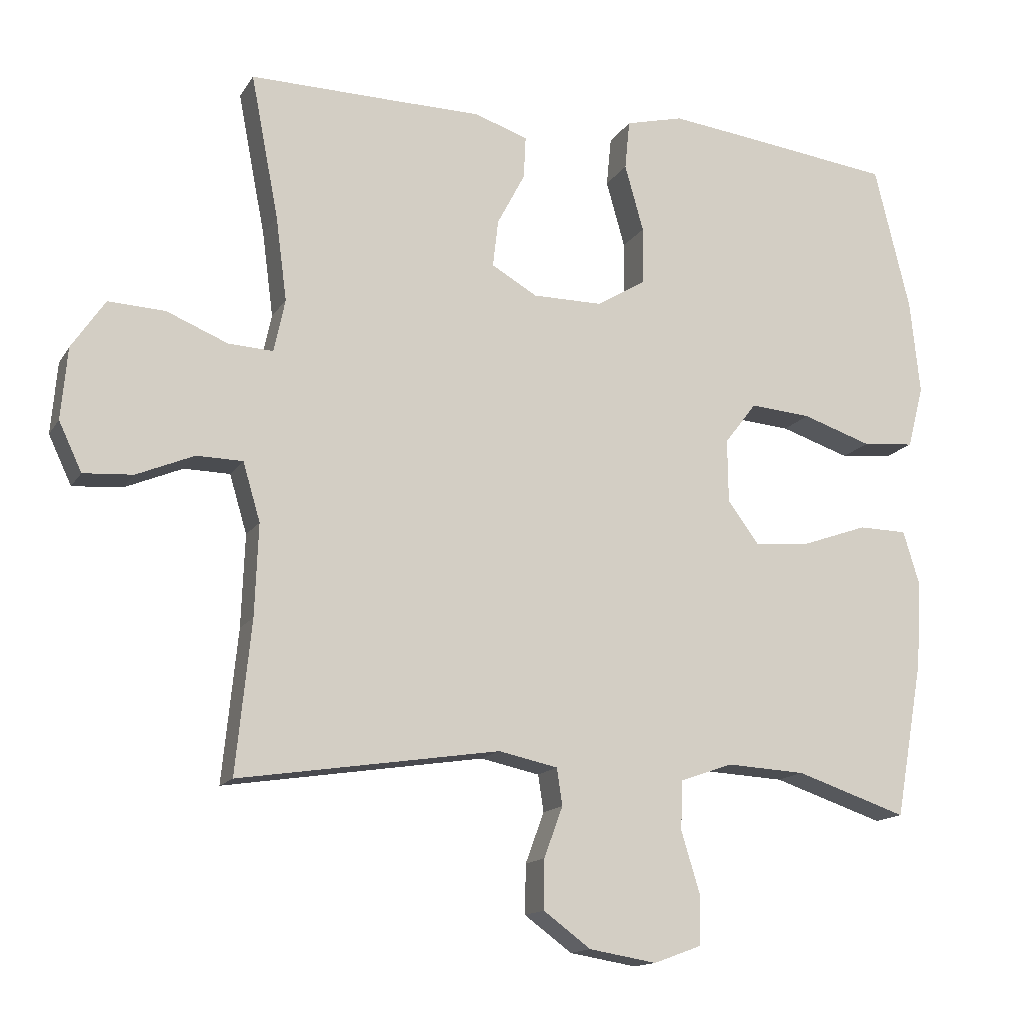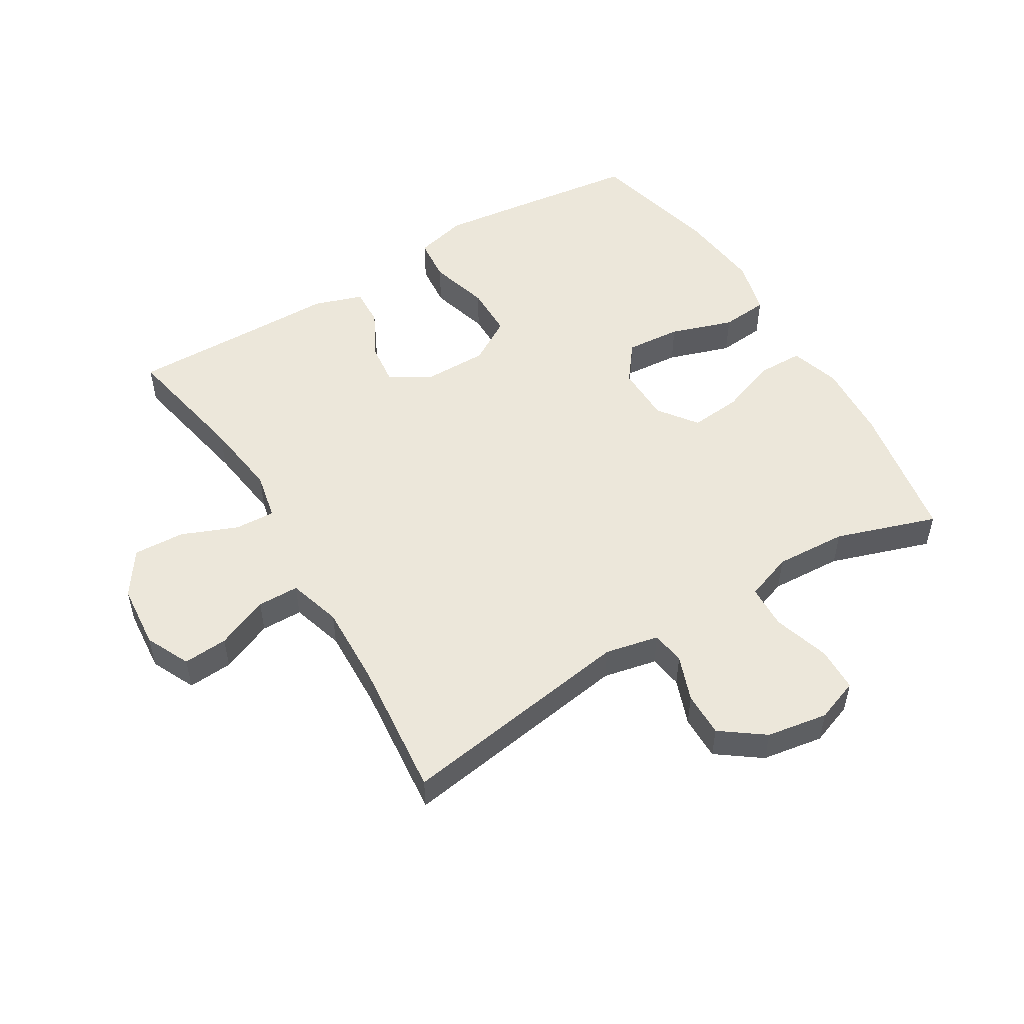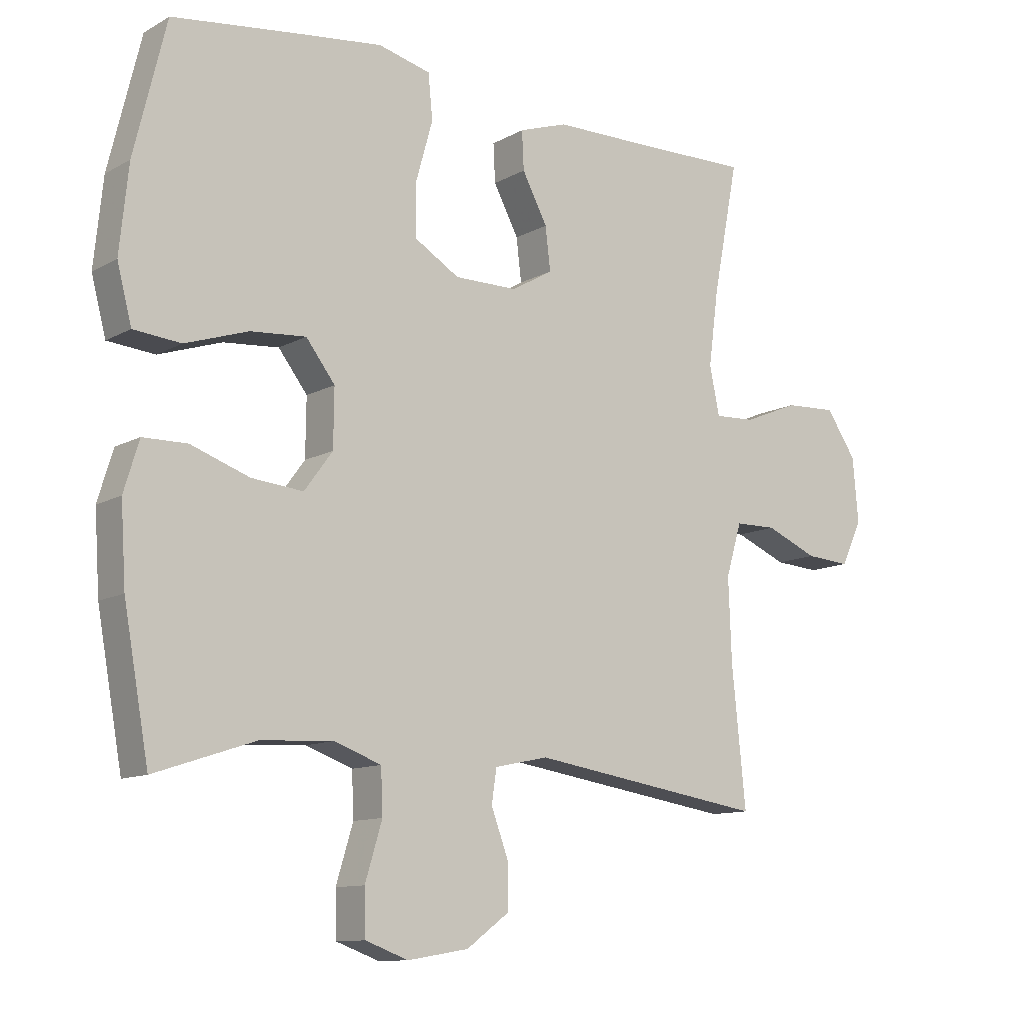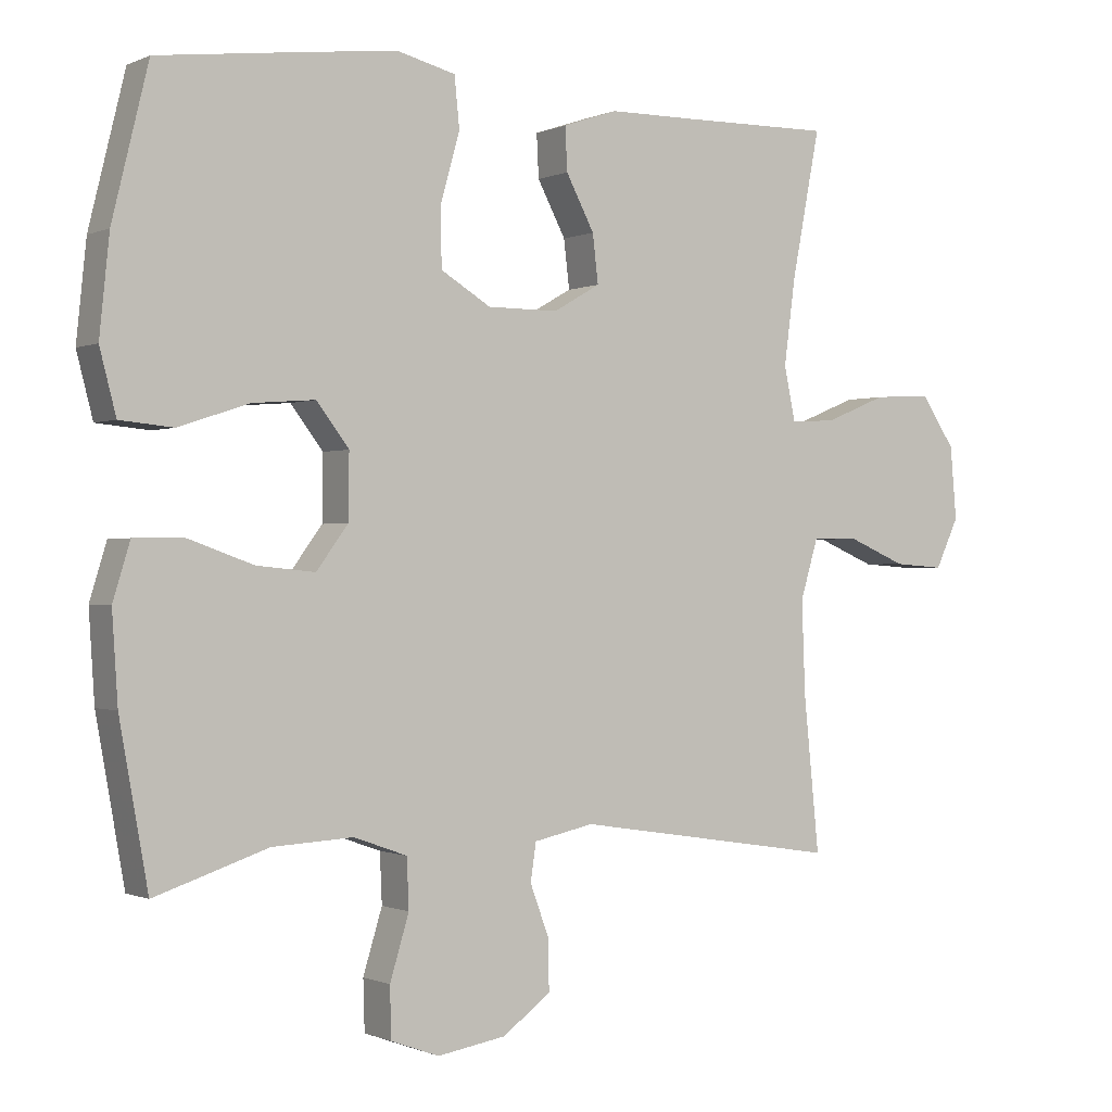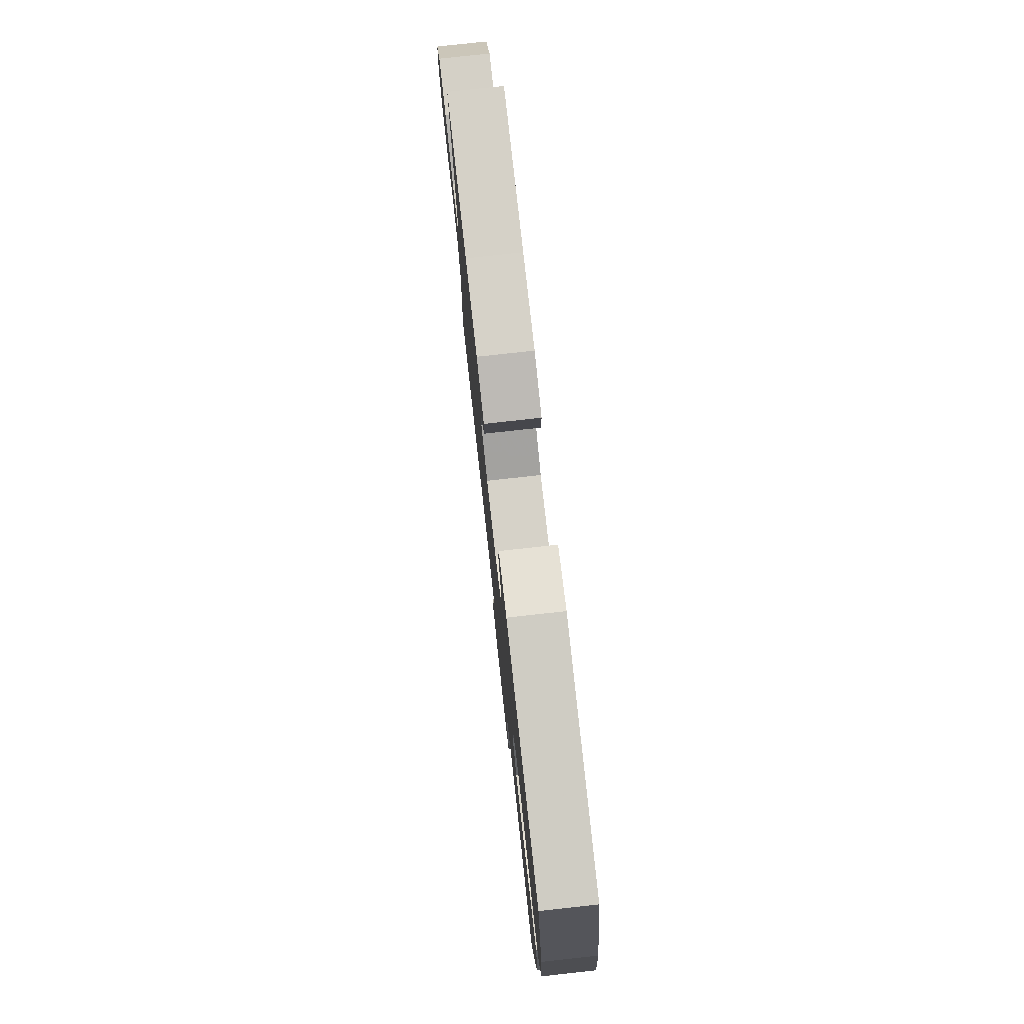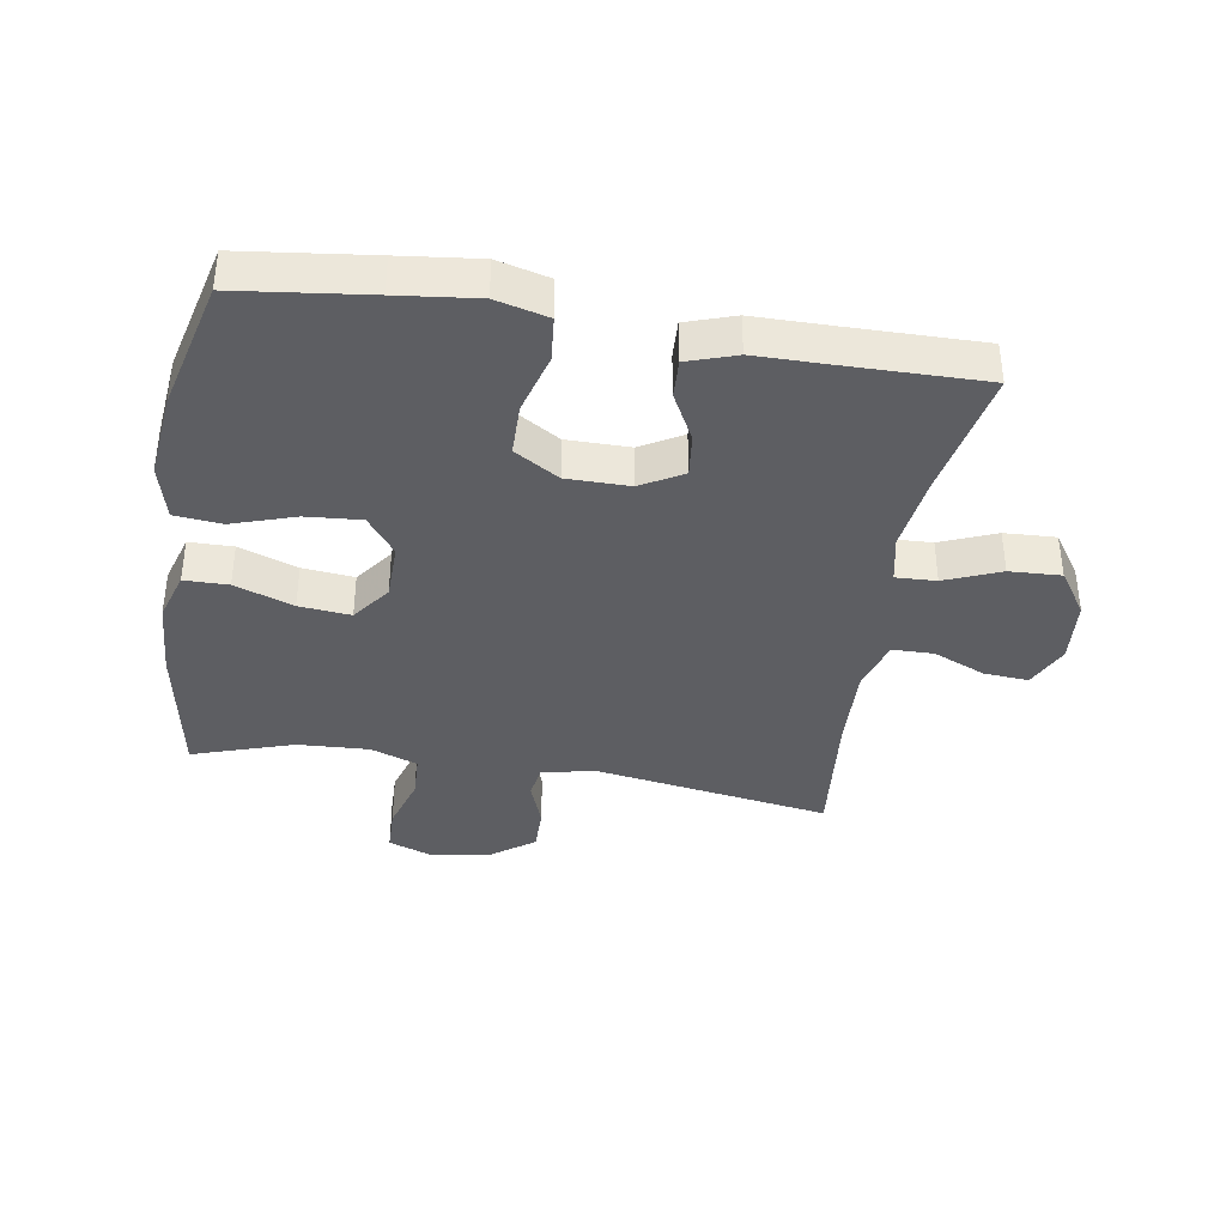
<metadata>
{"format":"obj","ext":"obj","renderer":"f3d","projection":"perspective","resolution":1024,"background":"white","views":[{"elev":-14.6,"azim":158.9,"up":"+Z"},{"elev":51.8,"azim":148.8,"up":"+Y"},{"elev":-11.2,"azim":-37.0,"up":"+Z"},{"elev":-0.5,"azim":-32.5,"up":"+Z"},{"elev":77.9,"azim":-96.3,"up":"+Z"},{"elev":-38.3,"azim":-9.4,"up":"+Y"}]}
</metadata>
<code>
v 0.5 0.07 -0.5
v 0.125 0.07 -0.442
v 0.04 0.07 -0.46
v 0.032 0.07 -0.513
v 0.059 0.07 -0.586
v 0.06 0.07 -0.657
v -0.008 0.07 -0.707
v -0.105 0.07 -0.723
v -0.173 0.07 -0.698
v -0.175 0.07 -0.627
v -0.148 0.07 -0.538
v -0.151 0.07 -0.468
v -0.226 0.07 -0.441
v -0.34 0.07 -0.447
v -0.5 0.07 -0.5
v -0.54 0.07 -0.276
v -0.548 0.07 -0.152
v -0.524 0.07 -0.073
v -0.454 0.07 -0.072
v -0.361 0.07 -0.105
v -0.279 0.07 -0.113
v -0.234 0.07 -0.052
v -0.233 0.07 0.039
v -0.279 0.07 0.099
v -0.367 0.07 0.092
v -0.467 0.07 0.059
v -0.542 0.07 0.066
v -0.565 0.07 0.155
v -0.551 0.07 0.291
v -0.5 0.07 0.5
v -0.292 0.07 0.526
v -0.165 0.07 0.541
v -0.082 0.07 0.52
v -0.075 0.07 0.449
v -0.102 0.07 0.353
v -0.101 0.07 0.27
v -0.03 0.07 0.227
v 0.07 0.07 0.227
v 0.136 0.07 0.265
v 0.128 0.07 0.333
v 0.088 0.07 0.409
v 0.085 0.07 0.47
v 0.162 0.07 0.496
v 0.286 0.07 0.497
v 0.5 0.07 0.5
v 0.46 0.07 0.293
v 0.444 0.07 0.172
v 0.46 0.07 0.096
v 0.524 0.07 0.099
v 0.612 0.07 0.135
v 0.694 0.07 0.139
v 0.742 0.07 0.068
v 0.751 0.07 -0.035
v 0.718 0.07 -0.105
v 0.647 0.07 -0.1
v 0.564 0.07 -0.065
v 0.498 0.07 -0.066
v 0.473 0.07 -0.15
v 0.478 0.07 -0.282
v 0.5 0 -0.5
v 0.125 0 -0.442
v 0.04 0 -0.46
v 0.032 0 -0.513
v 0.059 0 -0.586
v 0.06 0 -0.657
v -0.008 0 -0.707
v -0.105 0 -0.723
v -0.173 0 -0.698
v -0.175 0 -0.627
v -0.148 0 -0.538
v -0.151 0 -0.468
v -0.226 0 -0.441
v -0.34 0 -0.447
v -0.5 0 -0.5
v -0.54 0 -0.276
v -0.548 0 -0.152
v -0.524 0 -0.073
v -0.454 0 -0.072
v -0.361 0 -0.105
v -0.279 0 -0.113
v -0.234 0 -0.052
v -0.233 0 0.039
v -0.279 0 0.099
v -0.367 0 0.092
v -0.467 0 0.059
v -0.542 0 0.066
v -0.565 0 0.155
v -0.551 0 0.291
v -0.5 0 0.5
v -0.292 0 0.526
v -0.165 0 0.541
v -0.082 0 0.52
v -0.075 0 0.449
v -0.102 0 0.353
v -0.101 0 0.27
v -0.03 0 0.227
v 0.07 0 0.227
v 0.136 0 0.265
v 0.128 0 0.333
v 0.088 0 0.409
v 0.085 0 0.47
v 0.162 0 0.496
v 0.286 0 0.497
v 0.5 0 0.5
v 0.46 0 0.293
v 0.444 0 0.172
v 0.46 0 0.096
v 0.524 0 0.099
v 0.612 0 0.135
v 0.694 0 0.139
v 0.742 0 0.068
v 0.751 0 -0.035
v 0.718 0 -0.105
v 0.647 0 -0.1
v 0.564 0 -0.065
v 0.498 0 -0.066
v 0.473 0 -0.15
v 0.478 0 -0.282
f 54 55 56
f 53 54 56
f 52 53 56
f 51 52 56
f 50 51 56
f 49 50 56
f 48 49 56 57
f 44 45 46
f 44 46 47
f 43 44 47
f 42 43 47
f 41 42 47
f 40 41 47
f 39 40 47 48
f 33 34 35
f 32 33 35
f 31 32 35
f 30 31 35
f 29 30 35
f 28 29 35
f 27 28 35
f 26 27 35
f 25 26 35
f 24 25 35 36
f 23 24 36 37
f 18 19 20
f 17 18 20
f 16 17 20
f 15 16 20
f 14 15 20
f 13 14 20 21
f 12 13 21 22
f 9 10 11
f 8 9 11
f 7 8 11
f 6 7 11
f 5 6 11
f 4 5 11
f 3 4 11 12
f 23 37 38
f 22 23 38
f 12 22 38
f 3 12 38
f 2 3 38
f 48 57 58
f 39 48 58 59
f 38 39 59
f 2 38 59
f 1 2 59
f 115 114 113
f 115 113 112
f 115 112 111
f 115 111 110
f 115 110 109
f 115 109 108
f 116 115 108 107
f 105 104 103
f 106 105 103
f 106 103 102
f 106 102 101
f 106 101 100
f 106 100 99
f 107 106 99 98
f 94 93 92
f 94 92 91
f 94 91 90
f 94 90 89
f 94 89 88
f 94 88 87
f 94 87 86
f 94 86 85
f 94 85 84
f 95 94 84 83
f 96 95 83 82
f 79 78 77
f 79 77 76
f 79 76 75
f 79 75 74
f 79 74 73
f 80 79 73 72
f 81 80 72 71
f 70 69 68
f 70 68 67
f 70 67 66
f 70 66 65
f 70 65 64
f 70 64 63
f 71 70 63 62
f 97 96 82
f 97 82 81
f 97 81 71
f 97 71 62
f 97 62 61
f 117 116 107
f 118 117 107 98
f 118 98 97
f 118 97 61
f 118 61 60
f 1 60 61 2
f 2 61 62 3
f 3 62 63 4
f 4 63 64 5
f 5 64 65 6
f 6 65 66 7
f 7 66 67 8
f 8 67 68 9
f 9 68 69 10
f 10 69 70 11
f 11 70 71 12
f 12 71 72 13
f 13 72 73 14
f 14 73 74 15
f 15 74 75 16
f 16 75 76 17
f 17 76 77 18
f 18 77 78 19
f 19 78 79 20
f 20 79 80 21
f 21 80 81 22
f 22 81 82 23
f 23 82 83 24
f 24 83 84 25
f 25 84 85 26
f 26 85 86 27
f 27 86 87 28
f 28 87 88 29
f 29 88 89 30
f 30 89 90 31
f 31 90 91 32
f 32 91 92 33
f 33 92 93 34
f 34 93 94 35
f 35 94 95 36
f 36 95 96 37
f 37 96 97 38
f 38 97 98 39
f 39 98 99 40
f 40 99 100 41
f 41 100 101 42
f 42 101 102 43
f 43 102 103 44
f 44 103 104 45
f 45 104 105 46
f 46 105 106 47
f 47 106 107 48
f 48 107 108 49
f 49 108 109 50
f 50 109 110 51
f 51 110 111 52
f 52 111 112 53
f 53 112 113 54
f 54 113 114 55
f 55 114 115 56
f 56 115 116 57
f 57 116 117 58
f 58 117 118 59
f 59 118 60 1

</code>
